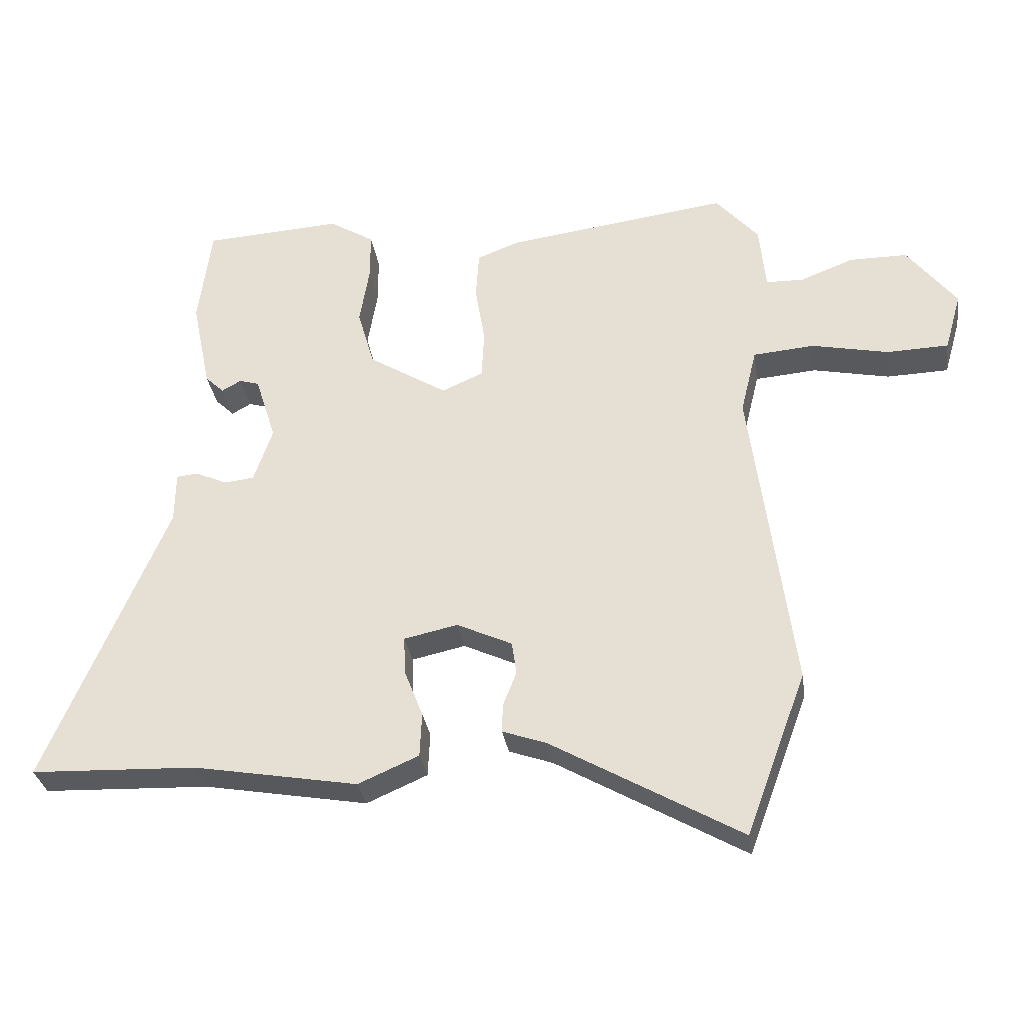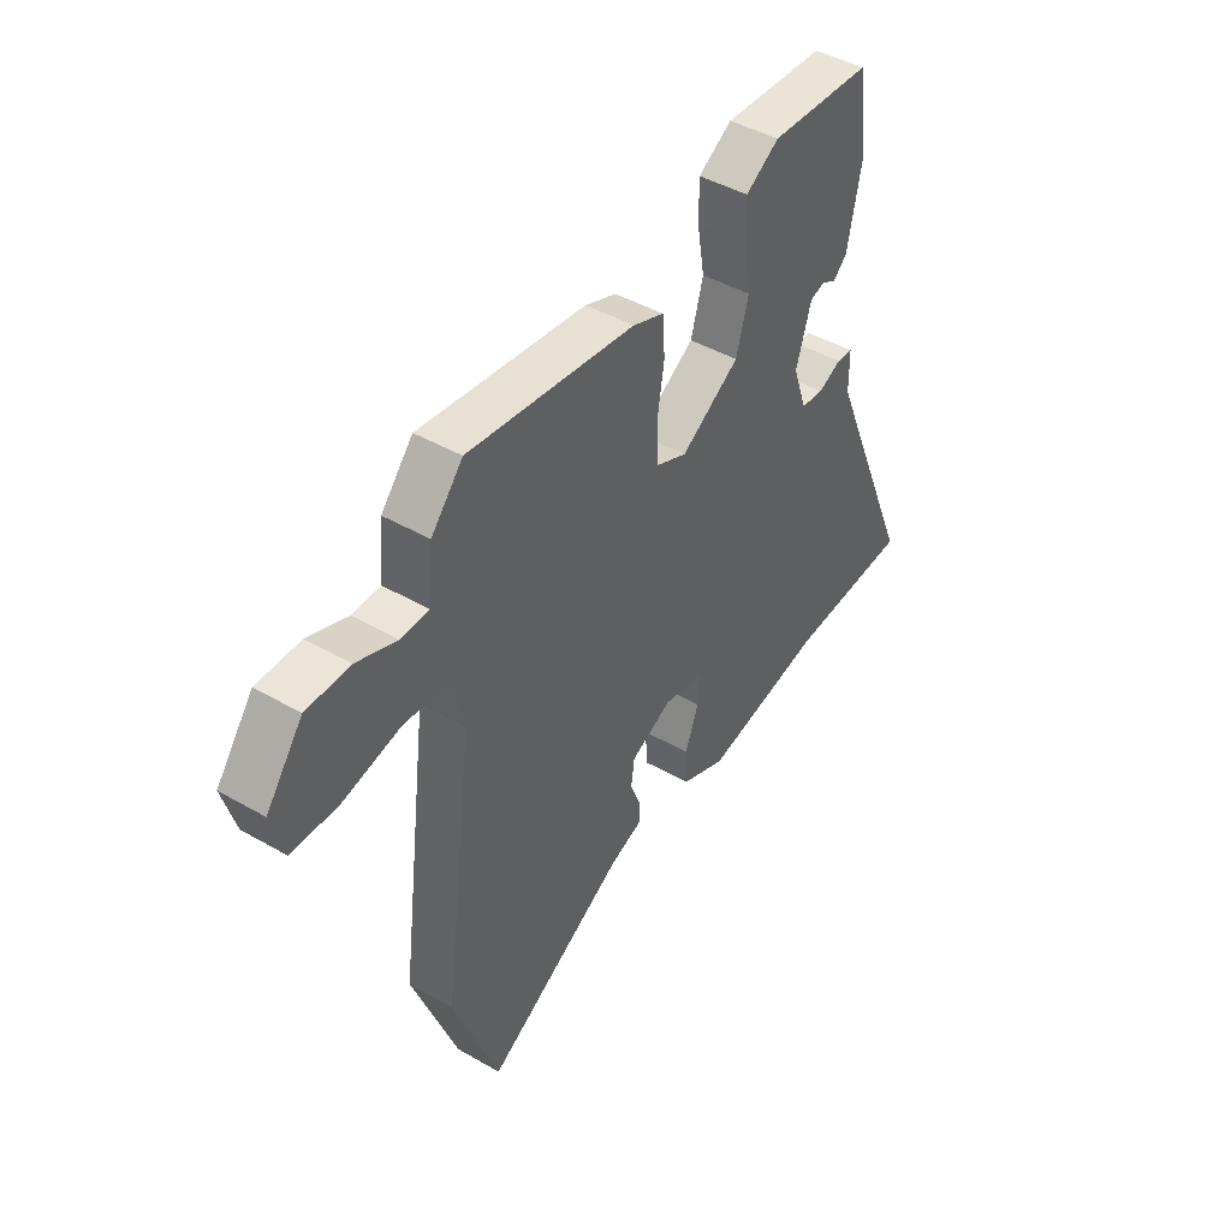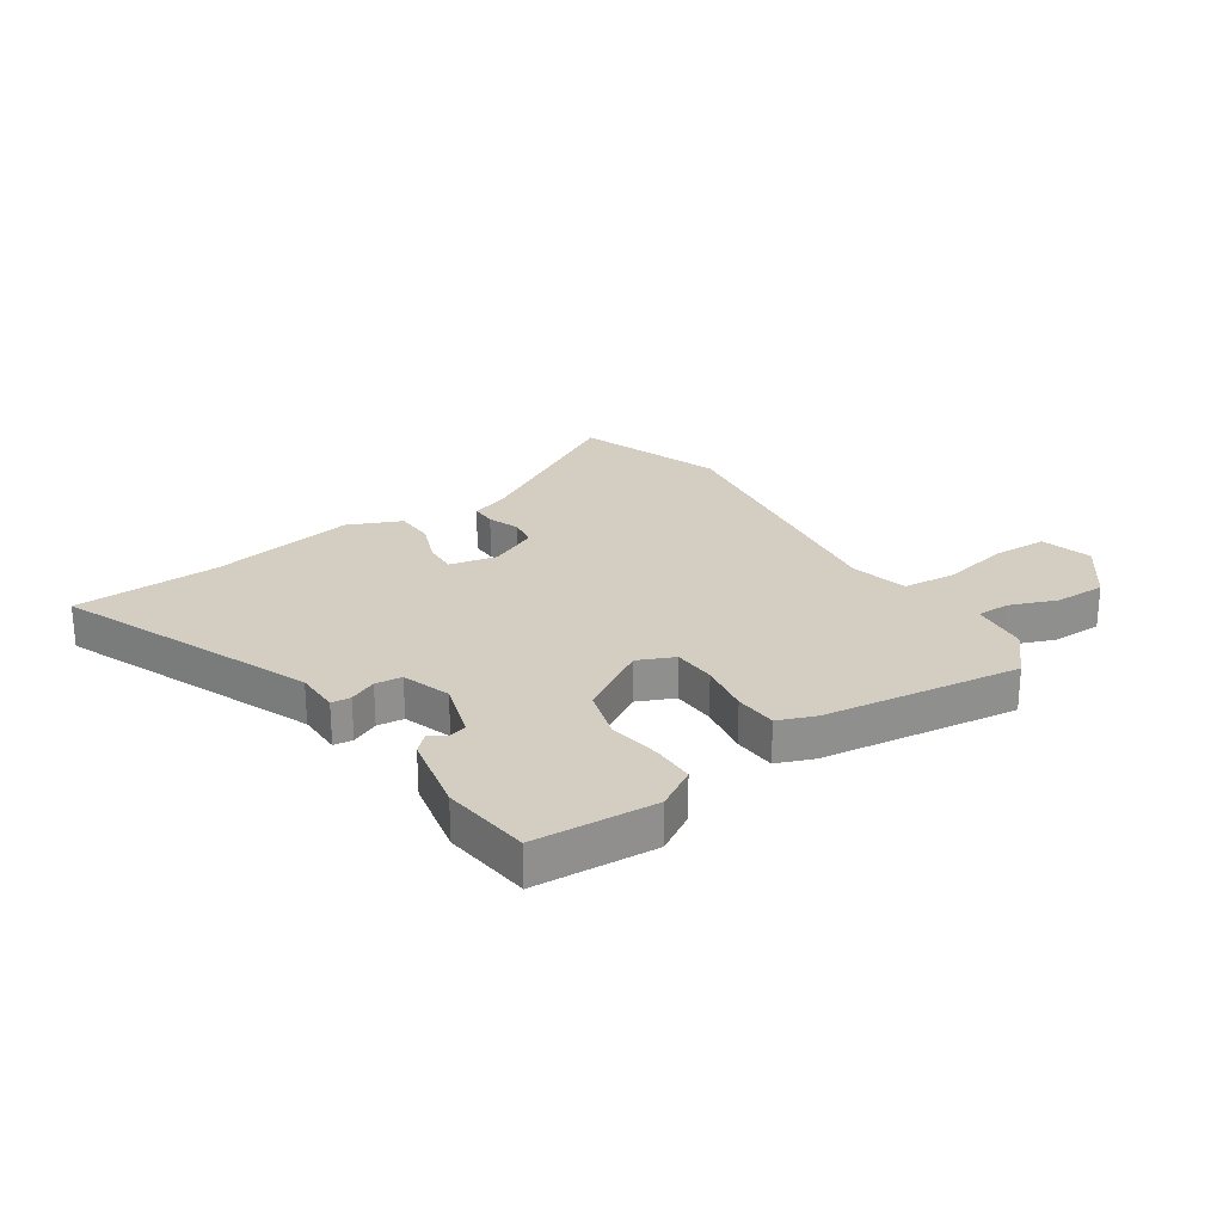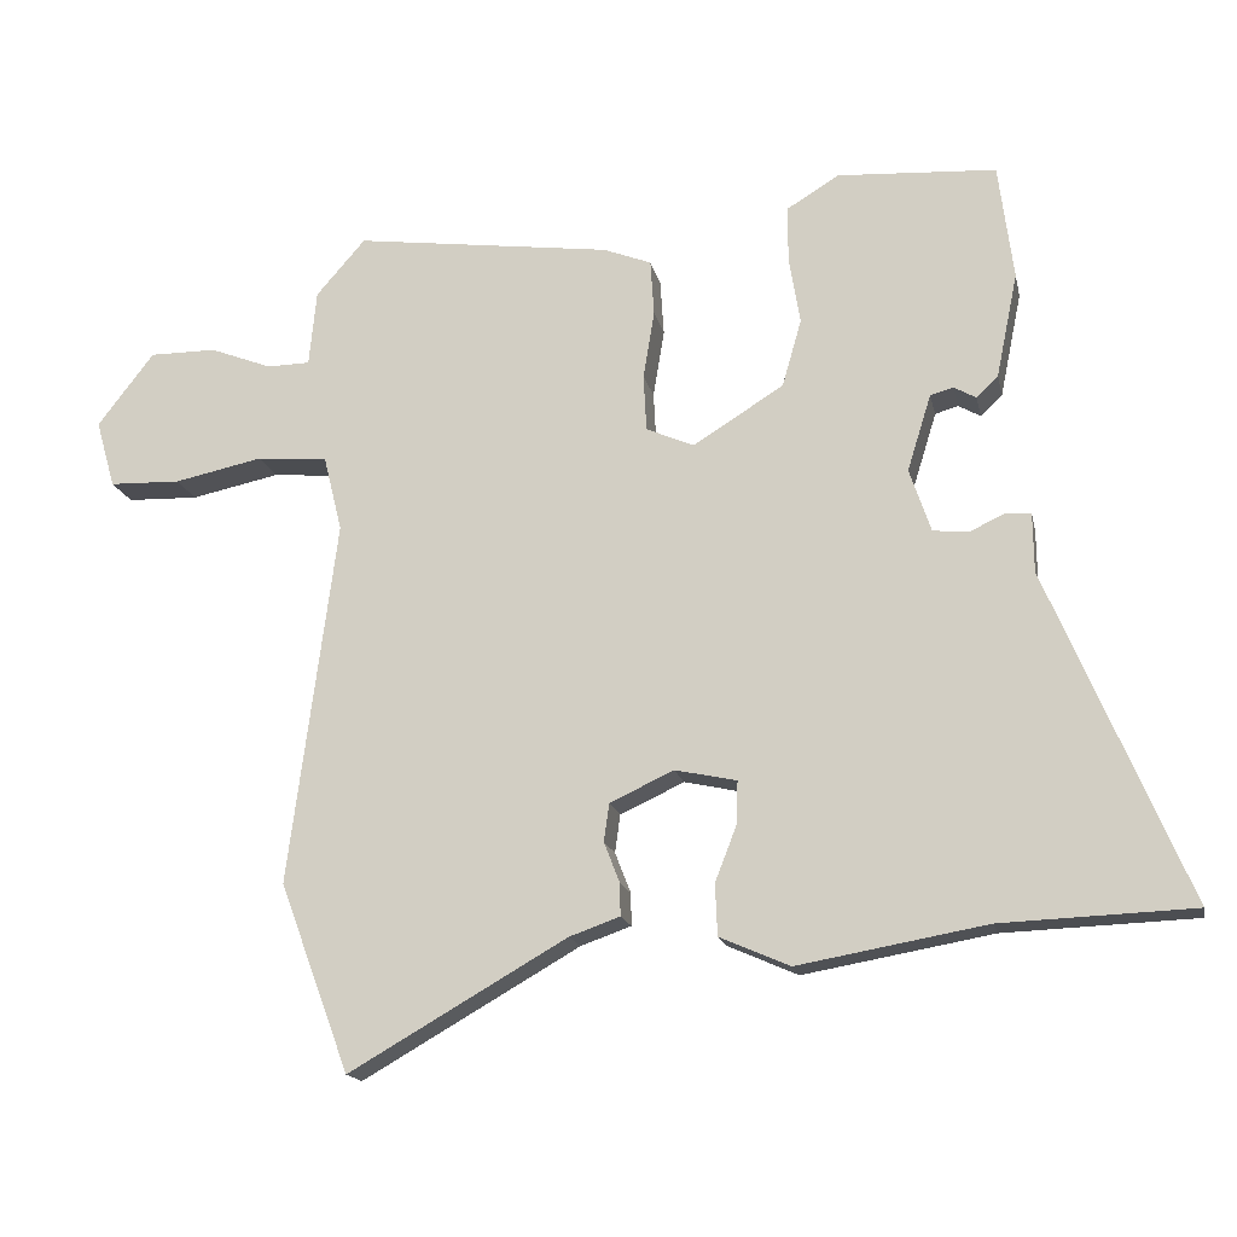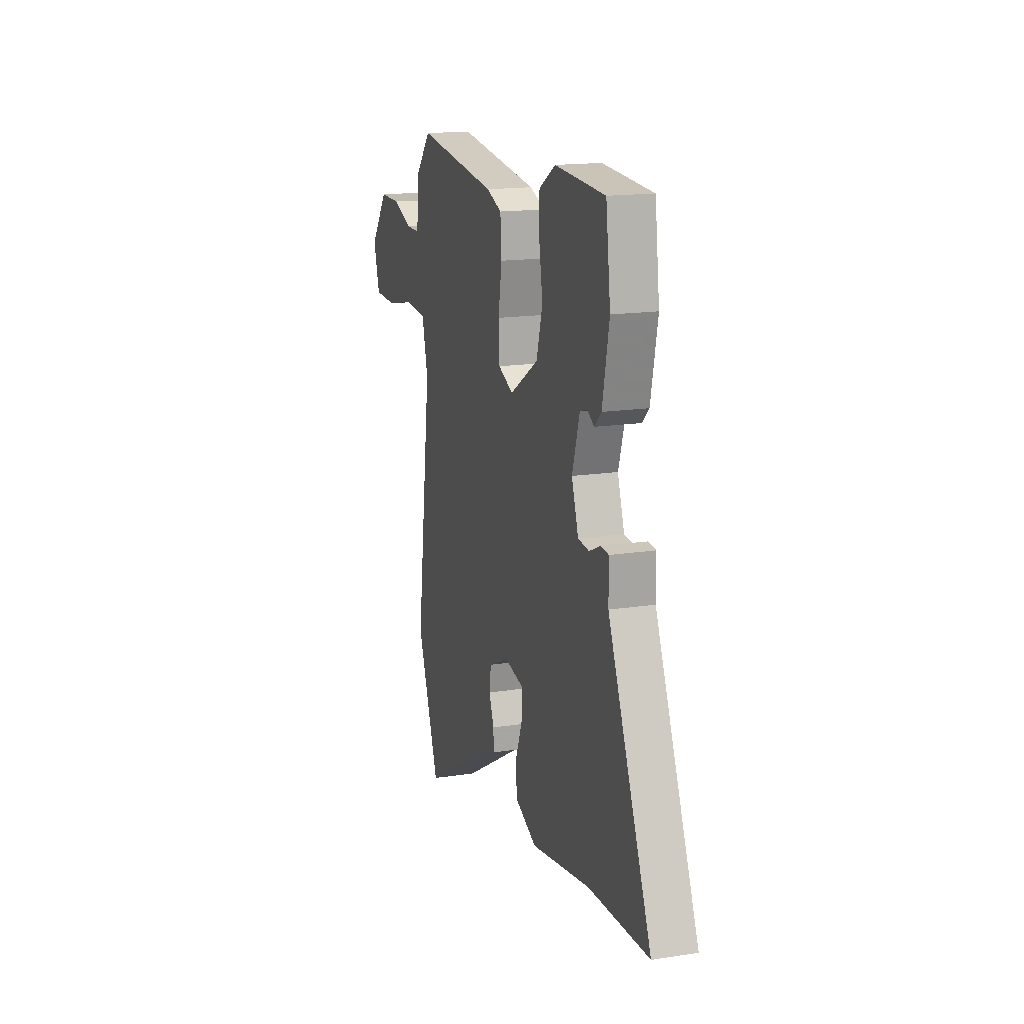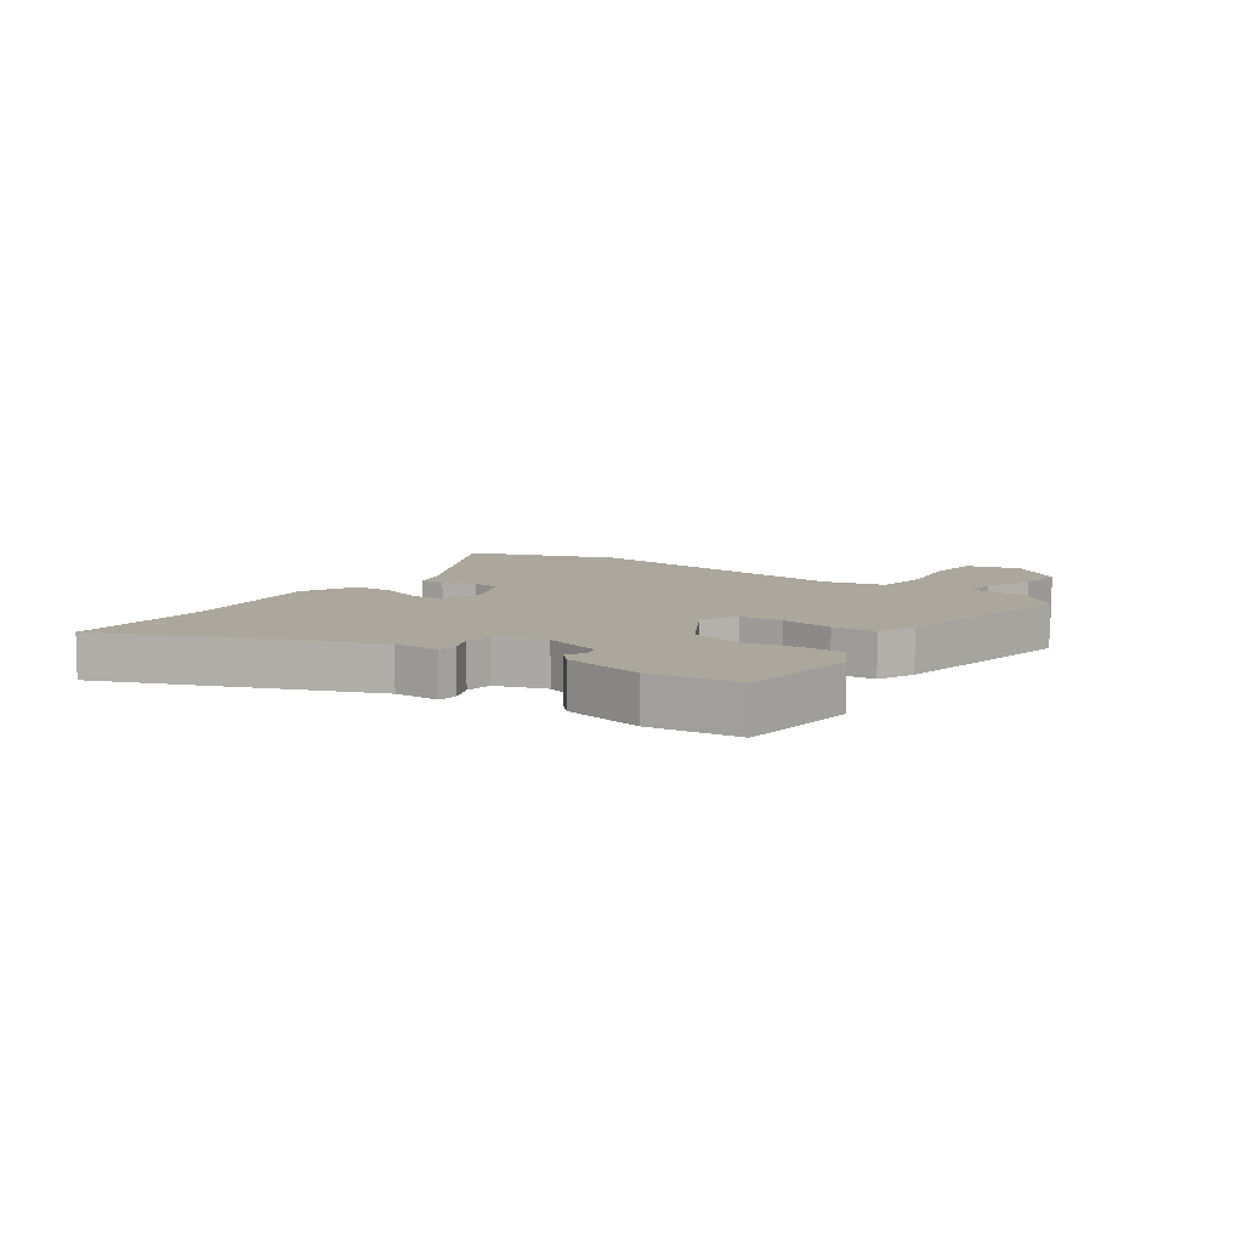
<metadata>
{"format":"obj","ext":"obj","renderer":"f3d","projection":"perspective","resolution":1024,"background":"white","views":[{"elev":-31.6,"azim":8.4,"up":"+Z"},{"elev":44.8,"azim":123.7,"up":"+Z"},{"elev":25.1,"azim":-33.5,"up":"+Y"},{"elev":-16.6,"azim":-168.1,"up":"+Z"},{"elev":16.4,"azim":-107.5,"up":"+Z"},{"elev":8.3,"azim":-53.6,"up":"+Y"}]}
</metadata>
<code>
v 0.531 0.07 -0.416
v 0.437 0.07 -0.669
v 0.144 0.07 -0.501
v 0.076 0.07 -0.477
v 0.077 0.07 -0.433
v 0.098 0.07 -0.379
v 0.091 0.07 -0.328
v 0.005 0.07 -0.288
v -0.078 0.07 -0.306
v -0.076 0.07 -0.364
v -0.047 0.07 -0.439
v -0.05 0.07 -0.508
v -0.144 0.07 -0.549
v -0.398 0.07 -0.504
v -0.656 0.07 -0.494
v -0.469 0.07 -0.05
v -0.468 0.07 0.029
v -0.434 0.07 0.032
v -0.386 0.07 0.01
v -0.339 0.07 0.015
v -0.31 0.07 0.1
v -0.342 0.07 0.203
v -0.373 0.07 0.212
v -0.403 0.07 0.195
v -0.432 0.07 0.223
v -0.461 0.07 0.364
v -0.441 0.07 0.52
v -0.227 0.07 0.533
v -0.157 0.07 0.49
v -0.157 0.07 0.415
v -0.172 0.07 0.324
v -0.146 0.07 0.233
v -0.024 0.07 0.157
v 0.04 0.07 0.185
v 0.044 0.07 0.261
v 0.029 0.07 0.353
v 0.034 0.07 0.428
v 0.099 0.07 0.453
v 0.445 0.07 0.499
v 0.511 0.07 0.423
v 0.521 0.07 0.321
v 0.579 0.07 0.32
v 0.662 0.07 0.352
v 0.752 0.07 0.352
v 0.828 0.07 0.253
v 0.802 0.07 0.162
v 0.706 0.07 0.159
v 0.587 0.07 0.184
v 0.492 0.07 0.176
v 0.467 0.07 0.074
v 0.531 0 -0.416
v 0.437 0 -0.669
v 0.144 0 -0.501
v 0.076 0 -0.477
v 0.077 0 -0.433
v 0.098 0 -0.379
v 0.091 0 -0.328
v 0.005 0 -0.288
v -0.078 0 -0.306
v -0.076 0 -0.364
v -0.047 0 -0.439
v -0.05 0 -0.508
v -0.144 0 -0.549
v -0.398 0 -0.504
v -0.656 0 -0.494
v -0.469 0 -0.05
v -0.468 0 0.029
v -0.434 0 0.032
v -0.386 0 0.01
v -0.339 0 0.015
v -0.31 0 0.1
v -0.342 0 0.203
v -0.373 0 0.212
v -0.403 0 0.195
v -0.432 0 0.223
v -0.461 0 0.364
v -0.441 0 0.52
v -0.227 0 0.533
v -0.157 0 0.49
v -0.157 0 0.415
v -0.172 0 0.324
v -0.146 0 0.233
v -0.024 0 0.157
v 0.04 0 0.185
v 0.044 0 0.261
v 0.029 0 0.353
v 0.034 0 0.428
v 0.099 0 0.453
v 0.445 0 0.499
v 0.511 0 0.423
v 0.521 0 0.321
v 0.579 0 0.32
v 0.662 0 0.352
v 0.752 0 0.352
v 0.828 0 0.253
v 0.802 0 0.162
v 0.706 0 0.159
v 0.587 0 0.184
v 0.492 0 0.176
v 0.467 0 0.074
f 46 47 48
f 45 46 48
f 44 45 48
f 43 44 48
f 42 43 48
f 41 42 48 49
f 41 49 50
f 40 41 50
f 39 40 50
f 38 39 50
f 37 38 50
f 36 37 50
f 35 36 50
f 29 30 31
f 28 29 31
f 27 28 31
f 26 27 31
f 25 26 31
f 25 31 32
f 23 24 25
f 23 25 32 33
f 16 17 18 19
f 16 19 20
f 15 16 20
f 14 15 20
f 14 20 21
f 13 14 21
f 12 13 21
f 11 12 21
f 10 11 21
f 3 4 5 6
f 3 6 7
f 2 3 7
f 1 2 7
f 50 1 7
f 35 50 7
f 34 35 7
f 22 23 33
f 9 10 21 22
f 8 9 22 33
f 7 8 33 34
f 98 97 96
f 98 96 95
f 98 95 94
f 98 94 93
f 98 93 92
f 99 98 92 91
f 100 99 91
f 100 91 90
f 100 90 89
f 100 89 88
f 100 88 87
f 100 87 86
f 100 86 85
f 81 80 79
f 81 79 78
f 81 78 77
f 81 77 76
f 81 76 75
f 82 81 75
f 75 74 73
f 83 82 75 73
f 69 68 67 66
f 70 69 66
f 70 66 65
f 70 65 64
f 71 70 64
f 71 64 63
f 71 63 62
f 71 62 61
f 71 61 60
f 56 55 54 53
f 57 56 53
f 57 53 52
f 57 52 51
f 57 51 100
f 57 100 85
f 57 85 84
f 83 73 72
f 72 71 60 59
f 83 72 59 58
f 84 83 58 57
f 1 51 52 2
f 2 52 53 3
f 3 53 54 4
f 4 54 55 5
f 5 55 56 6
f 6 56 57 7
f 7 57 58 8
f 8 58 59 9
f 9 59 60 10
f 10 60 61 11
f 11 61 62 12
f 12 62 63 13
f 13 63 64 14
f 14 64 65 15
f 15 65 66 16
f 16 66 67 17
f 17 67 68 18
f 18 68 69 19
f 19 69 70 20
f 20 70 71 21
f 21 71 72 22
f 22 72 73 23
f 23 73 74 24
f 24 74 75 25
f 25 75 76 26
f 26 76 77 27
f 27 77 78 28
f 28 78 79 29
f 29 79 80 30
f 30 80 81 31
f 31 81 82 32
f 32 82 83 33
f 33 83 84 34
f 34 84 85 35
f 35 85 86 36
f 36 86 87 37
f 37 87 88 38
f 38 88 89 39
f 39 89 90 40
f 40 90 91 41
f 41 91 92 42
f 42 92 93 43
f 43 93 94 44
f 44 94 95 45
f 45 95 96 46
f 46 96 97 47
f 47 97 98 48
f 48 98 99 49
f 49 99 100 50
f 50 100 51 1

</code>
